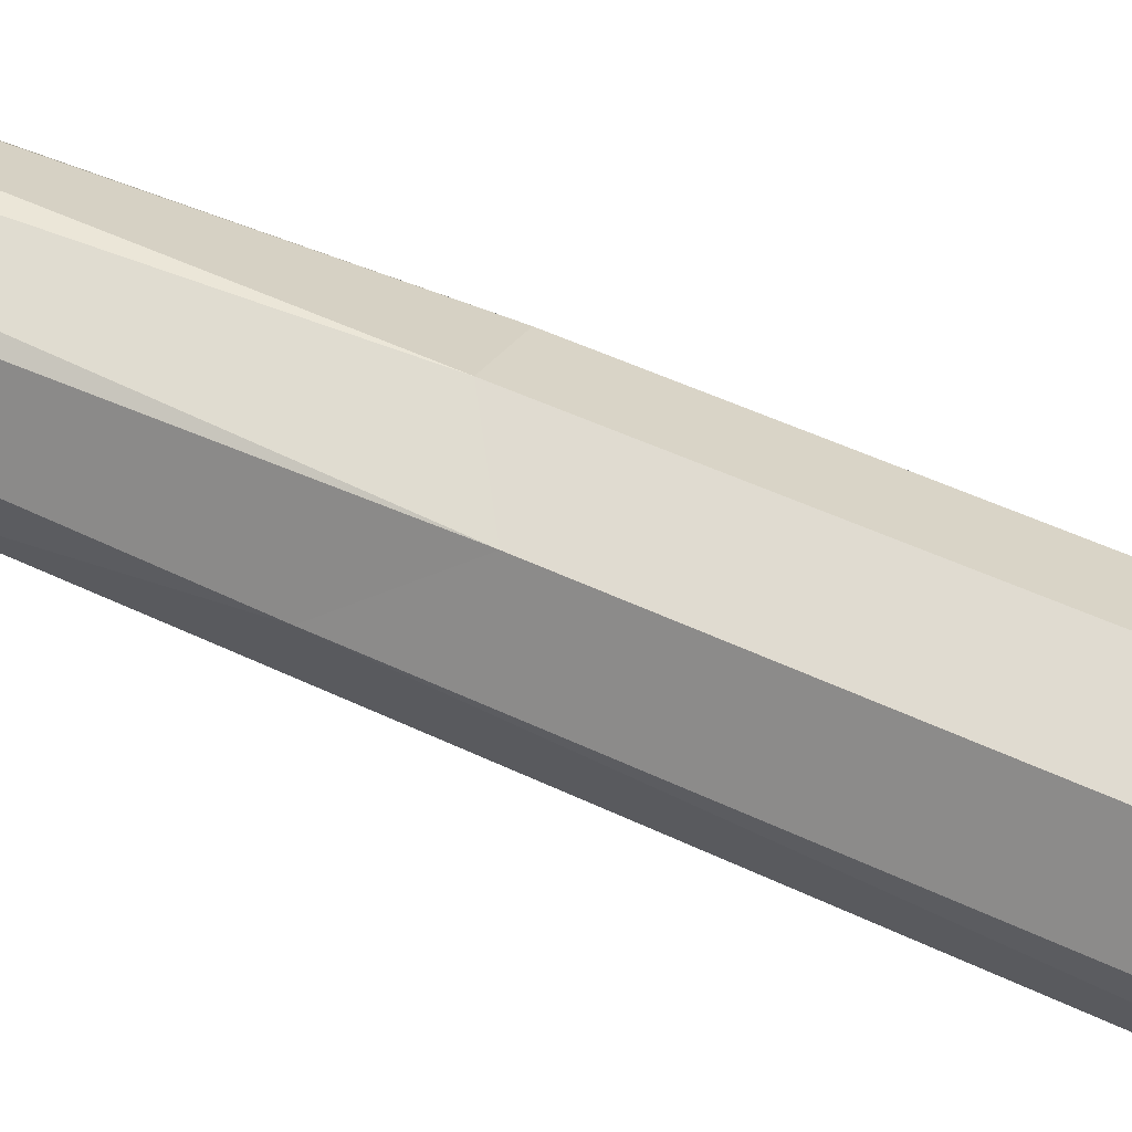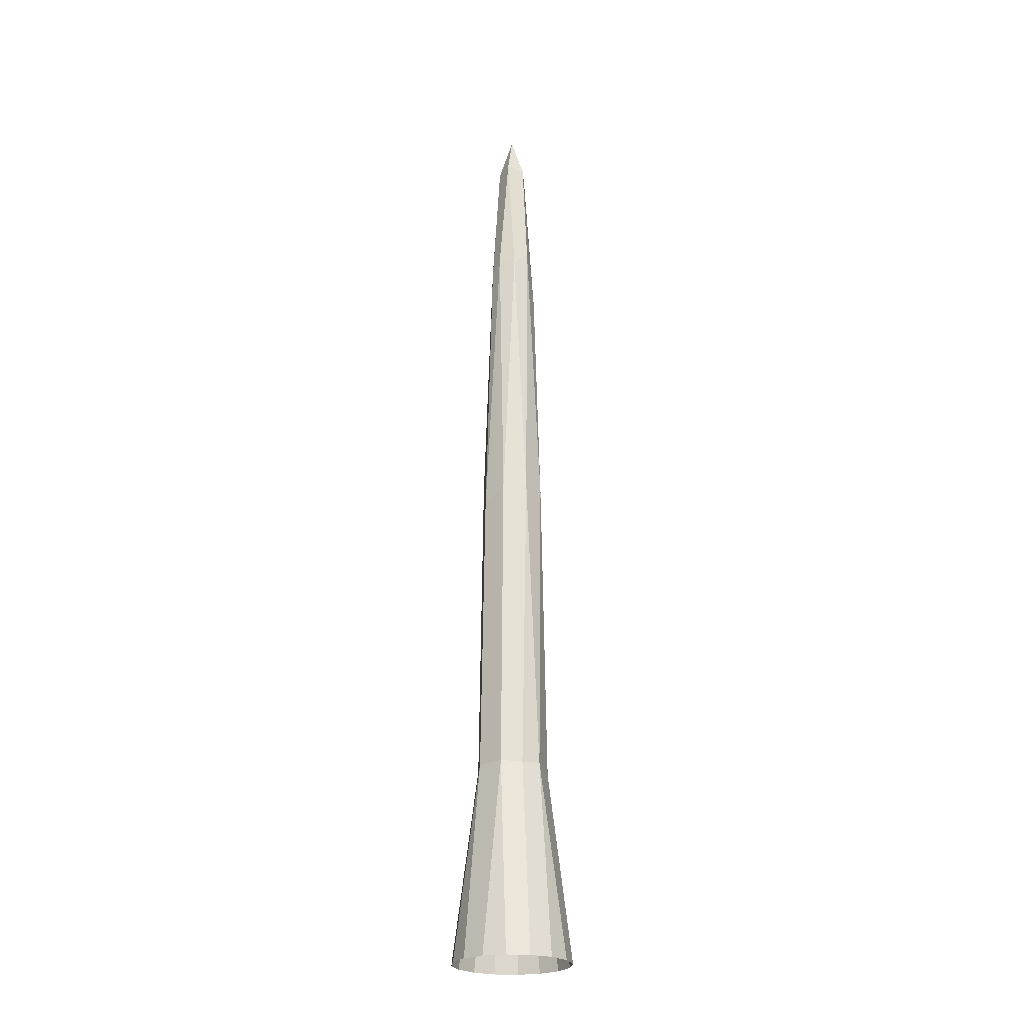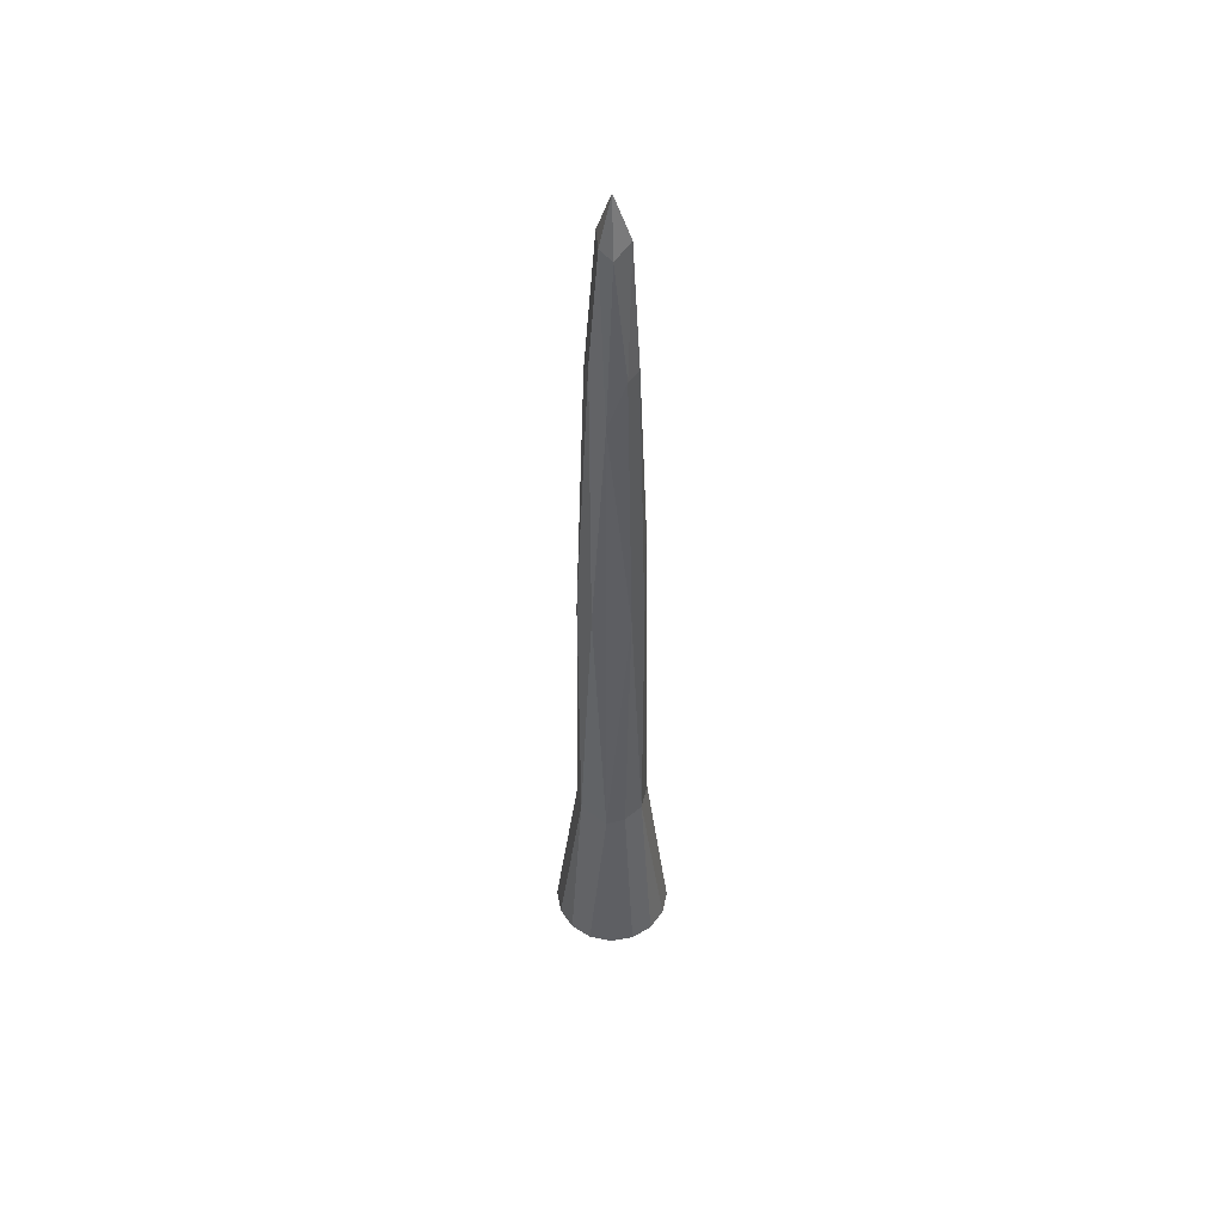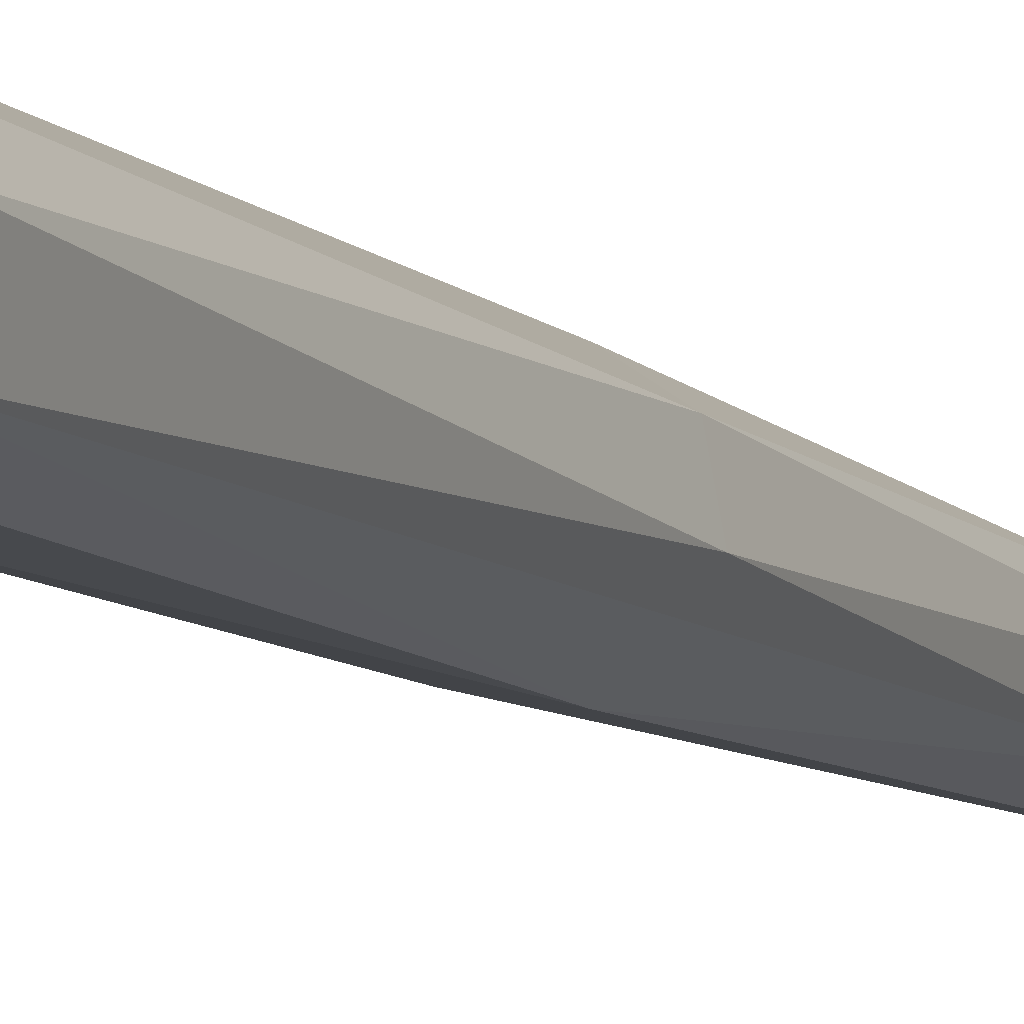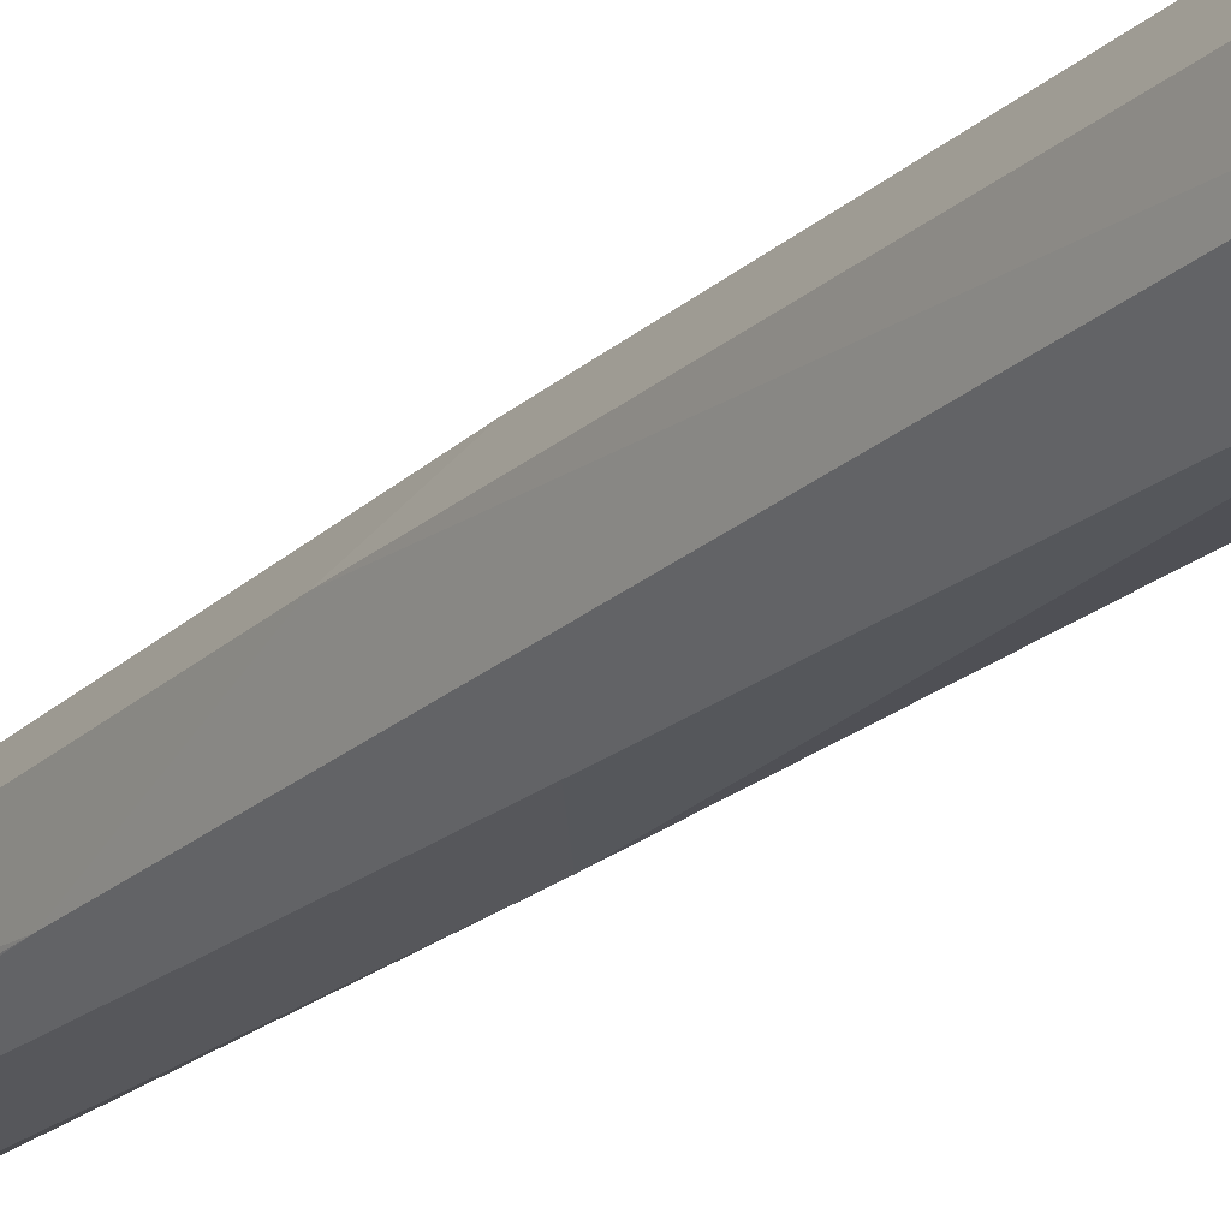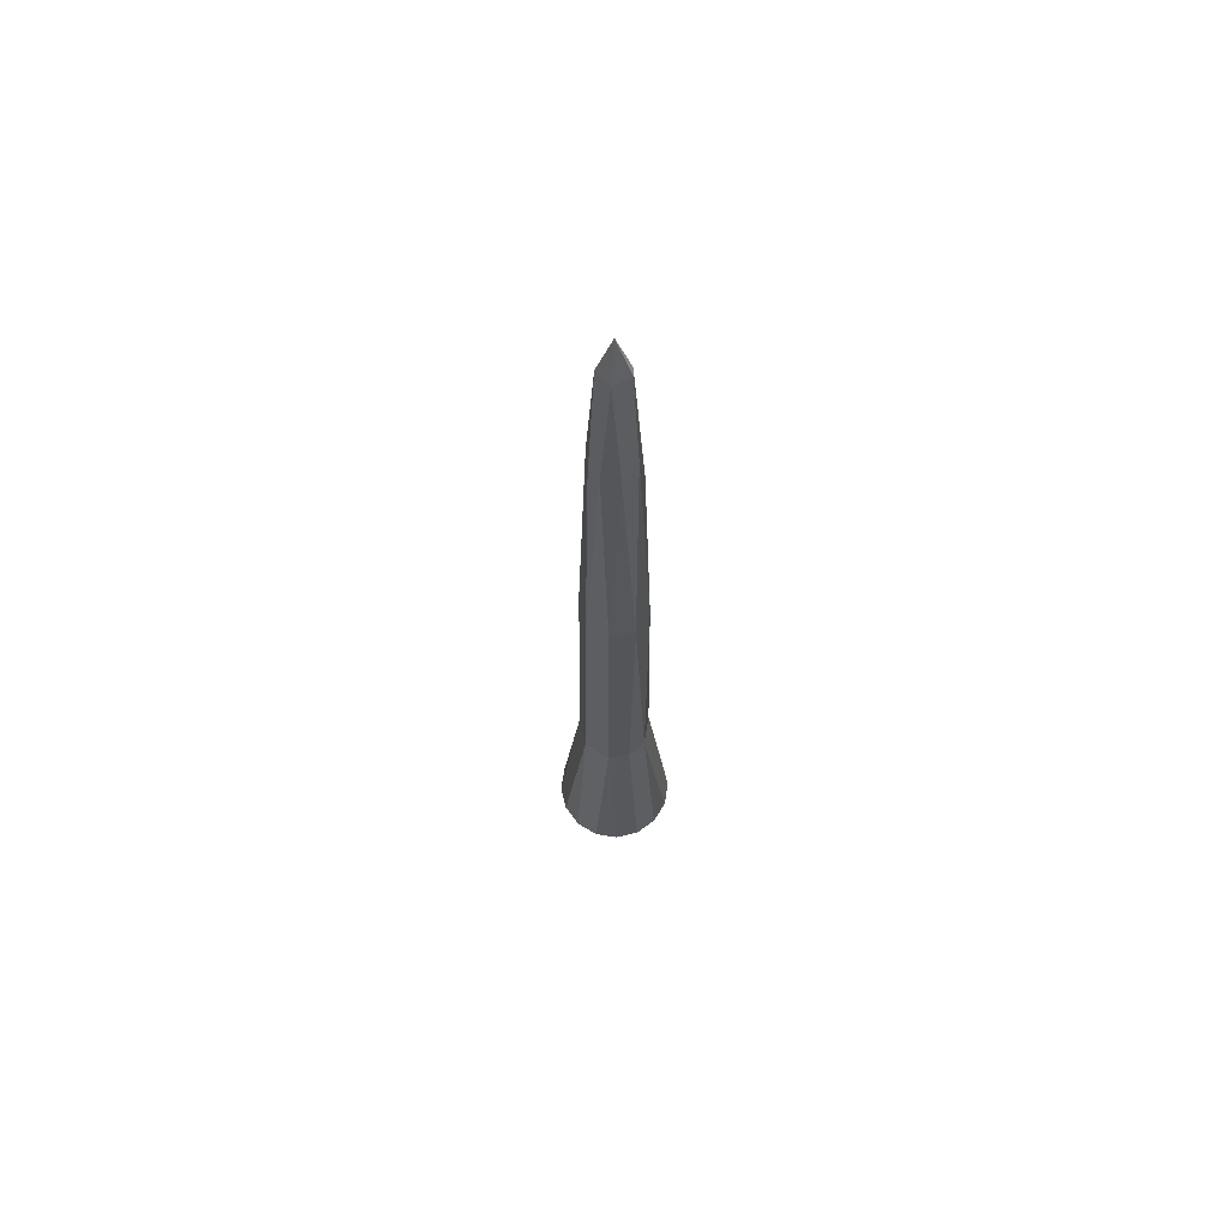
<metadata>
{"format":"obj","ext":"obj","renderer":"f3d","projection":"perspective","resolution":1024,"background":"white","views":[{"elev":57.0,"azim":-64.6,"up":"+Z"},{"elev":-23.9,"azim":28.0,"up":"+Y"},{"elev":50.7,"azim":135.9,"up":"+Y"},{"elev":-8.9,"azim":24.8,"up":"+Z"},{"elev":-23.8,"azim":-35.7,"up":"+Z"},{"elev":66.6,"azim":20.1,"up":"+Y"}]}
</metadata>
<code>
o Object_390
v -26.2 0.5224 35.78
v -26.2 0.5224 35.78
v -26.2 0.5224 35.78
v -26.2 0.5224 35.78
v -26.2 0.5224 35.78
v -26.2 0.5224 35.78
v -25.92 14.71 36.09
v -25.92 14.71 36.09
v -25.92 14.71 36.09
v -25.92 14.71 36.09
v -25.92 14.71 36.09
v -25.87 7.779 35.87
v -25.87 7.779 35.87
v -25.87 7.779 35.87
v -25.87 7.779 35.87
v -25.87 7.779 35.87
v -25.87 7.779 35.87
v -25.69 0.4464 35.83
v -25.69 0.4464 35.83
v -25.69 0.4464 35.83
v -25.69 0.4464 35.83
v -25.48 -4.189 35.31
v -25.48 -4.189 35.31
v -25.78 17.6 36.34
v -25.78 17.6 36.34
v -25.78 17.6 36.34
v -25.78 17.6 36.34
v -25.78 17.6 36.34
v -25.02 -4.189 35.62
v -25.02 -4.189 35.62
v -25.68 17.79 36.62
v -25.68 17.79 36.62
v -25.68 17.79 36.62
v -25.68 17.79 36.62
v -25.68 17.79 36.62
v -25.53 13.58 36.28
v -25.53 13.58 36.28
v -25.53 13.58 36.28
v -25.53 13.58 36.28
v -25.53 13.58 36.28
v -25.53 13.58 36.28
v -25.53 13.58 36.28
v -25.32 0.3611 36.09
v -25.32 0.3611 36.09
v -25.32 0.3611 36.09
v -25.32 0.3611 36.09
v -25.32 0.3611 36.09
v -25.32 0.3611 36.09
v -25.32 0.3611 36.09
v -24.71 -4.189 36.08
v -24.71 -4.189 36.08
v -25.5 14.97 36.73
v -25.5 14.97 36.73
v -25.5 14.97 36.73
v -25.5 14.97 36.73
v -25.5 14.97 36.73
v -25.27 7.779 36.47
v -25.27 7.779 36.47
v -25.27 7.779 36.47
v -25.27 7.779 36.47
v -25.27 7.779 36.47
v -24.6 -4.189 36.62
v -24.6 -4.189 36.62
v -25.17 0.4887 36.81
v -25.17 0.4887 36.81
v -25.17 0.4887 36.81
v -25.17 0.4887 36.81
v -25.17 0.4887 36.81
v -25.17 0.4887 36.81
v -24.71 -4.189 37.17
v -24.71 -4.189 37.17
v -25.38 7.779 37.05
v -25.38 7.779 37.05
v -25.38 7.779 37.05
v -25.38 7.779 37.05
v -25.38 7.779 37.05
v -25.38 7.779 37.05
v -25.42 0.4464 37.23
v -25.42 0.4464 37.23
v -25.42 0.4464 37.23
v -25.42 0.4464 37.23
v -25.02 -4.189 37.63
v -25.02 -4.189 37.63
v -25.71 14.55 37.08
v -25.71 14.55 37.08
v -25.71 14.55 37.08
v -25.71 14.55 37.08
v -25.71 14.55 37.08
v -25.48 -4.189 37.94
v -25.48 -4.189 37.94
v -25.87 7.779 37.38
v -25.87 7.779 37.38
v -25.87 7.779 37.38
v -25.87 7.779 37.38
v -25.87 7.779 37.38
v -25.87 0.4887 37.48
v -25.87 0.4887 37.48
v -25.87 0.4887 37.48
v -25.87 0.4887 37.48
v -25.87 0.4887 37.48
v -26.02 -4.189 38.05
v -26.02 -4.189 38.05
v -25.95 17.87 36.97
v -25.95 17.87 36.97
v -25.95 17.87 36.97
v -25.95 17.87 36.97
v -25.95 17.87 36.97
v -26.11 14.69 37.16
v -26.11 14.69 37.16
v -26.11 14.69 37.16
v -26.11 14.69 37.16
v -26.11 14.69 37.16
v -26.57 -4.189 37.94
v -26.57 -4.189 37.94
v -26.41 14.37 37.02
v -26.41 14.37 37.02
v -26.41 14.37 37.02
v -26.41 14.37 37.02
v -26.44 7.401 37.28
v -26.44 7.401 37.28
v -26.44 7.401 37.28
v -26.44 7.401 37.28
v -26.44 7.401 37.28
v -26.52 0.4887 37.33
v -26.52 0.4887 37.33
v -26.52 0.4887 37.33
v -26.52 0.4887 37.33
v -26.52 0.4887 37.33
v -27.03 -4.189 37.63
v -27.03 -4.189 37.63
v -26.02 18.86 36.62
v -26.02 18.86 36.62
v -26.02 18.86 36.62
v -26.02 18.86 36.62
v -26.02 18.86 36.62
v -26.88 0.4887 36.78
v -26.88 0.4887 36.78
v -26.88 0.4887 36.78
v -26.88 0.4887 36.78
v -26.88 0.4887 36.78
v -27.34 -4.189 37.17
v -27.34 -4.189 37.17
v -26.35 17.8 36.74
v -26.35 17.8 36.74
v -26.35 17.8 36.74
v -26.35 17.8 36.74
v -26.35 17.8 36.74
v -26.55 14.84 36.73
v -26.55 14.84 36.73
v -26.55 14.84 36.73
v -26.55 14.84 36.73
v -26.55 14.84 36.73
v -26.77 8.077 36.78
v -26.77 8.077 36.78
v -26.77 8.077 36.78
v -26.77 8.077 36.78
v -26.77 8.077 36.78
v -27.44 -4.189 36.62
v -27.44 -4.189 36.62
v -27.34 -4.189 36.08
v -27.34 -4.189 36.08
v -26.61 9.969 36.21
v -26.61 9.969 36.21
v -26.61 9.969 36.21
v -26.61 9.969 36.21
v -26.61 9.969 36.21
v -26.61 9.969 36.21
v -26.78 0.3854 36.18
v -26.78 0.3854 36.18
v -26.78 0.3854 36.18
v -26.78 0.3854 36.18
v -26.78 0.3854 36.18
v -26.78 0.3854 36.18
v -27.03 -4.189 35.62
v -27.03 -4.189 35.62
v -26.28 17.8 36.35
v -26.28 17.8 36.35
v -26.28 17.8 36.35
v -26.28 17.8 36.35
v -26.28 17.8 36.35
v -26.28 17.8 36.35
v -26.28 17.8 36.35
v -26.33 14.71 36.17
v -26.33 14.71 36.17
v -26.33 14.71 36.17
v -26.33 14.71 36.17
v -26.32 7.234 35.91
v -26.32 7.234 35.91
v -26.32 7.234 35.91
v -26.32 7.234 35.91
v -26.57 -4.189 35.31
v -26.57 -4.189 35.31
v -26.02 -4.189 35.2
v -26.02 -4.189 35.2
f 24 9 181
f 14 19 6
f 46 21 16
f 37 15 11
f 57 48 41
f 35 54 40
f 134 106 31
f 77 68 60
f 88 74 53
f 105 111 84
f 112 93 85
f 117 121 108
f 144 152 116
f 163 155 148
f 168 136 153
f 143 177 151
f 178 183 165
f 13 3 190
f 17 38 47
f 135 32 26
f 27 36 10
f 44 50 30
f 28 34 39
f 61 69 49
f 42 55 58
f 66 71 63
f 56 76 59
f 75 81 67
f 86 95 73
f 98 102 89
f 110 123 92
f 132 147 104
f 126 130 113
f 138 158 141
f 131 179 146
f 154 162 169
f 176 164 149
f 172 174 161
f 184 188 167
f 4 193 192
f 180 7 185
f 133 25 182
f 29 23 20
f 29 20 43
f 51 45 65
f 51 65 62
f 52 33 107
f 52 107 87
f 70 64 79
f 70 79 83
f 80 72 94
f 80 94 100
f 82 78 99
f 82 99 90
f 96 91 122
f 96 122 127
f 101 97 128
f 101 128 114
f 118 109 103
f 118 103 145
f 157 120 115
f 157 115 150
f 124 119 156
f 124 156 137
f 129 125 140
f 129 140 142
f 159 139 171
f 159 171 160
f 170 166 187
f 170 187 1
f 194 5 18
f 194 18 22
f 175 173 2
f 175 2 191
f 189 186 8
f 189 8 12

</code>
